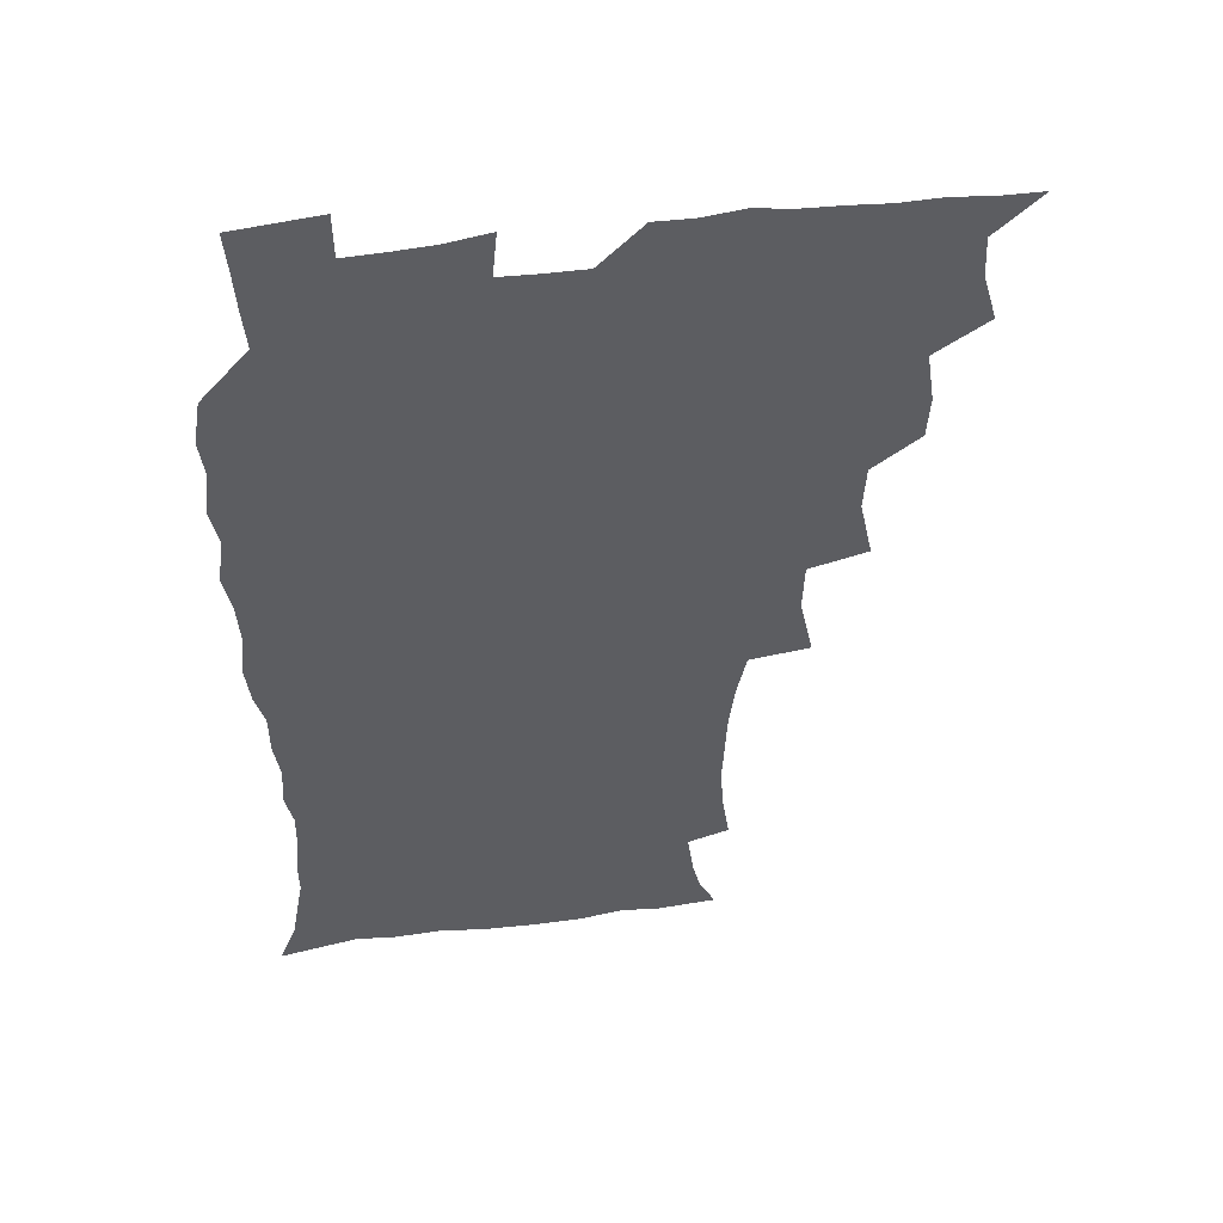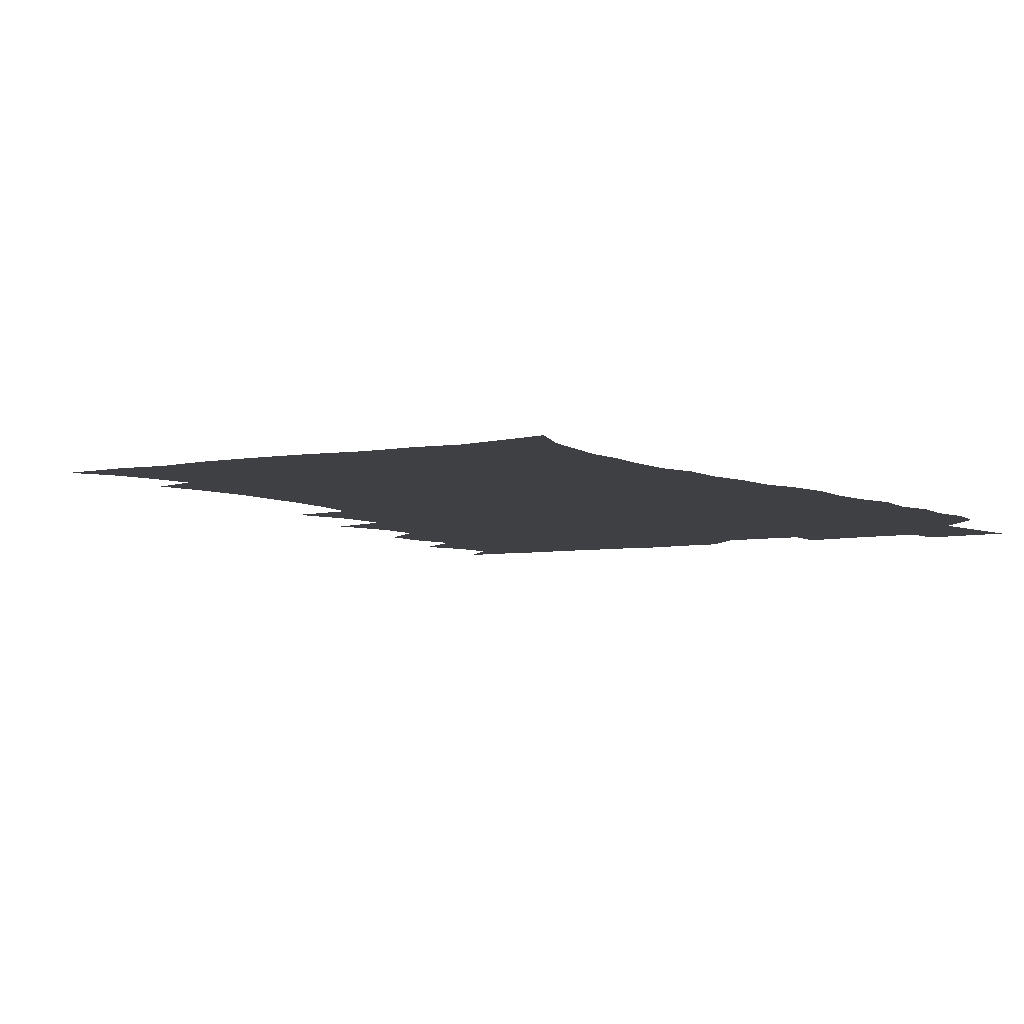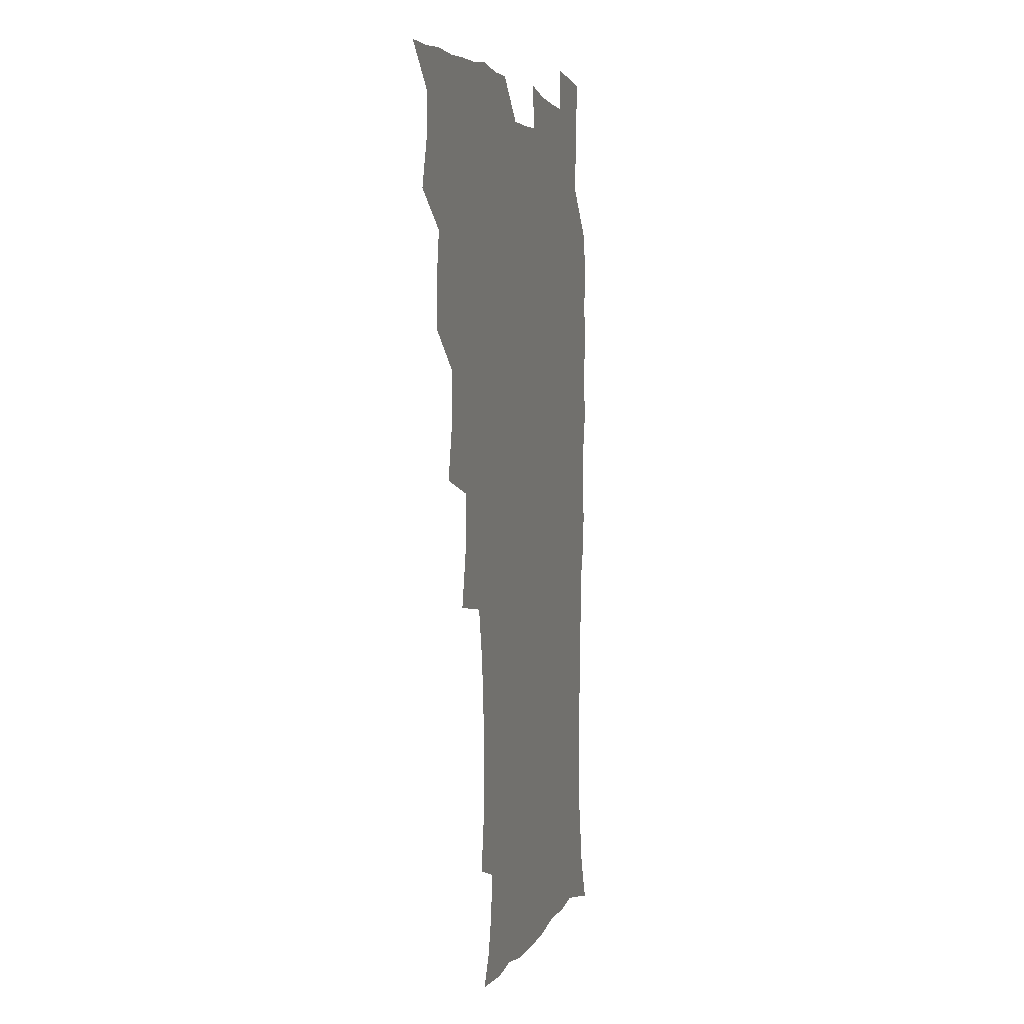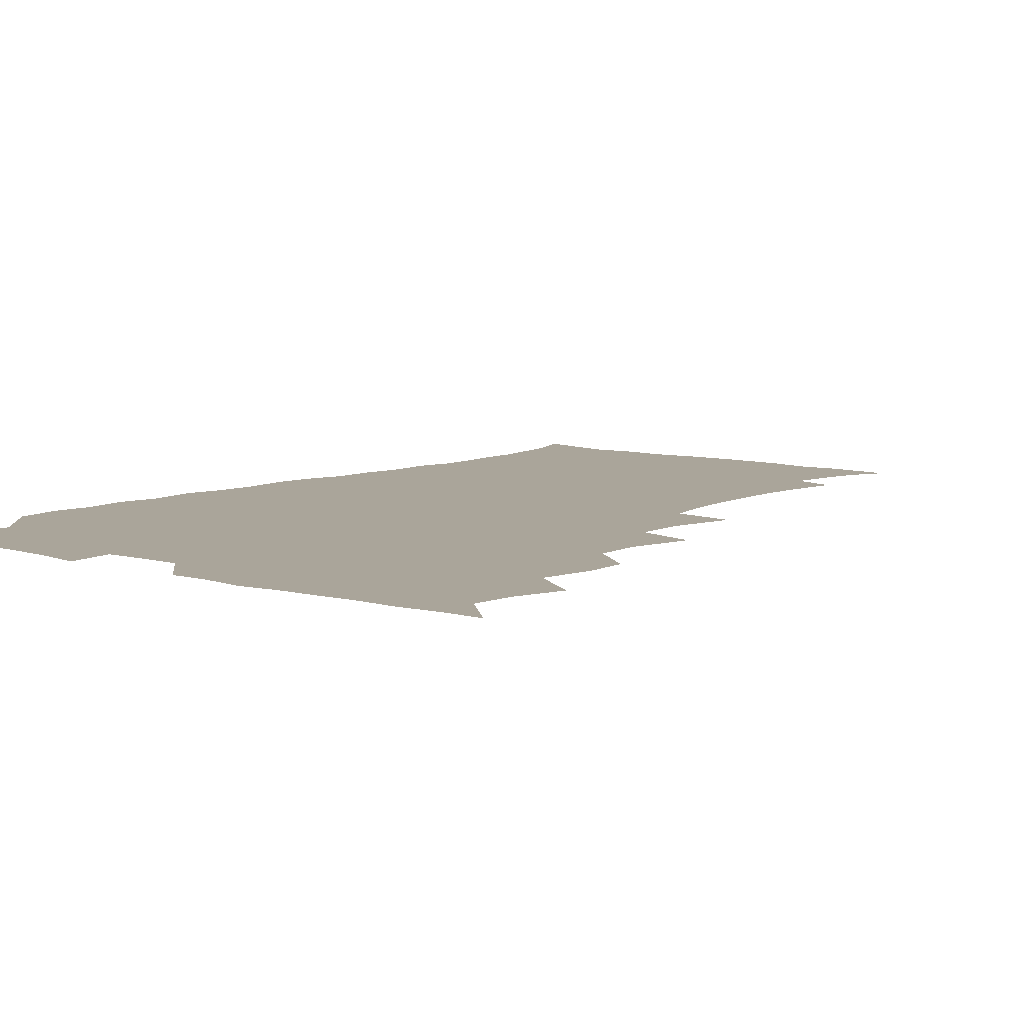
<metadata>
{"format":"obj","ext":"obj","renderer":"f3d","projection":"perspective","resolution":1024,"background":"white","views":[{"elev":50.1,"azim":171.9,"up":"+Y"},{"elev":-5.1,"azim":32.6,"up":"+Z"},{"elev":3.6,"azim":-74.8,"up":"+Y"},{"elev":7.7,"azim":-140.6,"up":"+Z"}]}
</metadata>
<code>
v 465.8 524.9 0
v 476.5 475 0
v 481.8 493.4 0
v 482.6 509 0
v 481.4 525 0
v 493.8 425.8 0
v 492.9 442 0
v 495.9 461.7 0
v 498.1 478.9 0
v 498.9 494.3 0
v 498.4 509.2 0
v 496.4 526.3 0
v 507.3 371.6 0
v 512.3 394.8 0
v 511.3 412.1 0
v 513.7 432.2 0
v 511.7 447.2 0
v 510.8 462 0
v 514.7 480.3 0
v 514.5 494.8 0
v 513.4 509.6 0
v 512 525.9 0
v 524.7 323.1 0
v 529.7 346.7 0
v 529.1 365.8 0
v 528.9 384.2 0
v 529.9 402.8 0
v 528.3 417.5 0
v 529.3 434.8 0
v 529.5 450.5 0
v 529.8 466 0
v 529.4 480.7 0
v 529 495.3 0
v 528.1 510.2 0
v 526.7 526.9 0
v 550.5 217.7 0
v 553.3 236.4 0
v 554.5 253.4 0
v 553.8 268.1 0
v 553 285 0
v 551 302.5 0
v 547.3 320.2 0
v 545.8 337.8 0
v 545.2 354.9 0
v 545.6 373.4 0
v 544.2 388.5 0
v 544.3 405 0
v 544.4 421 0
v 545.3 437.2 0
v 545.1 452.1 0
v 546.2 467.3 0
v 545 481.3 0
v 543.7 495.8 0
v 542.8 510.4 0
v 541.2 527.4 0
v 554.5 170.8 0
v 560.6 182.9 0
v 563.5 194.9 0
v 566 212.8 0
v 568.3 232.8 0
v 567.4 247 0
v 568 263.8 0
v 566.3 277.6 0
v 566.4 297.2 0
v 563.5 311 0
v 562.2 328.3 0
v 560.1 343.1 0
v 560.7 361 0
v 560.1 376.9 0
v 560.3 393.4 0
v 559.7 408.3 0
v 561.1 425 0
v 560 438.7 0
v 561.2 454.4 0
v 560.4 467.9 0
v 559.6 481.7 0
v 558.8 495.9 0
v 557 512 0
v 555.2 529.3 0
v 564.6 170.2 0
v 572.9 186.6 0
v 577.6 204.4 0
v 580.8 223.9 0
v 581.4 240.3 0
v 581.5 256.3 0
v 580.3 270 0
v 579.9 286.7 0
v 579.2 303.4 0
v 577.6 317.9 0
v 577.1 335 0
v 576.3 350.3 0
v 574.4 363.2 0
v 574.3 379.3 0
v 574.8 395.7 0
v 575.7 412.5 0
v 575.1 426 0
v 574.7 439.8 0
v 575.1 454.7 0
v 574.3 468.2 0
v 574.2 482 0
v 573.2 496 0
v 571.4 512.5 0
v 570.6 527.4 0
v 576.2 169.4 0
v 588 193 0
v 592.8 213.2 0
v 593.4 228.3 0
v 593.8 244.2 0
v 593.5 259.6 0
v 593.1 274.6 0
v 592.4 290 0
v 591.5 305.9 0
v 591.7 323.8 0
v 590.3 337.2 0
v 589.2 351.2 0
v 589.2 367.5 0
v 588.5 382.1 0
v 589 396 0
v 589.1 412.1 0
v 588.6 425.8 0
v 588.7 440.3 0
v 589.2 455 0
v 588.7 468.6 0
v 588.2 482.4 0
v 587.3 496.9 0
v 585.9 512.4 0
v 584.6 527.7 0
v 591.5 171.1 0
v 602.5 196.8 0
v 605.5 215.8 0
v 606.5 232.5 0
v 606.3 246.5 0
v 605.6 260.3 0
v 605.4 276.6 0
v 605.1 293.3 0
v 604.6 308 0
v 604.4 325.5 0
v 603.6 338.9 0
v 603.4 354.3 0
v 602.7 368 0
v 601.7 379 0
v 602.3 396.4 0
v 603 413.3 0
v 602.7 426.8 0
v 603.3 442.1 0
v 602.9 455.2 0
v 602.7 468.9 0
v 602.3 482.6 0
v 602.3 496.4 0
v 600.8 511.7 0
v 607.7 168.6 0
v 616.1 197.1 0
v 618.3 217.4 0
v 618.8 232.9 0
v 618.9 248.9 0
v 618.5 263.2 0
v 618.4 279.8 0
v 617.7 292.8 0
v 617.3 310.4 0
v 617.3 325.5 0
v 616.8 340 0
v 616.7 354.8 0
v 616.7 370.5 0
v 616.7 384 0
v 616.5 398.4 0
v 616.6 414 0
v 616.5 427 0
v 616.7 441.9 0
v 617 455.7 0
v 617.3 469.2 0
v 617.1 482.6 0
v 616.5 496.9 0
v 615.7 511.7 0
v 626.1 168.5 0
v 630.3 195.9 0
v 631.2 215.5 0
v 631.4 233.7 0
v 631.4 249.3 0
v 631.3 264.4 0
v 630.9 280 0
v 630.8 294.7 0
v 630.4 307.9 0
v 630 326.4 0
v 630.1 338.2 0
v 629.8 355 0
v 630 369.5 0
v 630 384.6 0
v 630 398.5 0
v 630 413.5 0
v 630.2 427.8 0
v 630.4 441.8 0
v 630.6 455.6 0
v 630.7 469.3 0
v 631 482.6 0
v 631.1 496.5 0
v 630.4 512.2 0
v 628.6 529.6 0
v 644.9 169.4 0
v 644.8 197.8 0
v 644.4 217.3 0
v 644.4 232.3 0
v 644.1 248 0
v 643.9 264.2 0
v 643.4 279.8 0
v 643.3 297.1 0
v 643.4 309.3 0
v 642.7 326.2 0
v 643.1 340 0
v 643.1 354.2 0
v 643.3 369.1 0
v 643.3 383.8 0
v 643.5 398.2 0
v 643.6 412.7 0
v 643.8 427.4 0
v 644 441.5 0
v 644.4 455 0
v 644.7 468.8 0
v 645 482.6 0
v 645.3 496.6 0
v 645.4 511.1 0
v 644.7 526.8 0
v 663.5 172 0
v 659.4 197.1 0
v 657.9 215.3 0
v 656.9 232.4 0
v 657.6 245.1 0
v 656.2 263.9 0
v 657.1 276.3 0
v 655.9 294.6 0
v 655.8 309.9 0
v 655.9 324.6 0
v 655.8 340 0
v 656 354 0
v 657.2 367 0
v 657.3 381.7 0
v 657.3 396.6 0
v 657.5 410.5 0
v 657.1 427.3 0
v 657.3 441.5 0
v 658 455.2 0
v 658.5 469 0
v 659.1 482.5 0
v 659.6 496.3 0
v 659.8 510.7 0
v 659.8 525.8 0
v 680.6 171.4 0
v 673.9 195.7 0
v 671.9 212.4 0
v 671.1 227.8 0
v 670.1 244.5 0
v 669.5 260.6 0
v 669.5 275.5 0
v 668.3 293.3 0
v 668.8 307.4 0
v 670.4 320.1 0
v 669.7 336.5 0
v 670.9 349.7 0
v 670.3 366.1 0
v 670.4 381.2 0
v 670.8 395.6 0
v 670.5 411.2 0
v 672 424.5 0
v 672.7 438.4 0
v 672.2 453.8 0
v 672.4 468.1 0
v 673.3 481.8 0
v 673.7 496.1 0
v 674.4 510.6 0
v 674.9 525.2 0
v 675.1 542.1 0
v 695.5 173.3 0
v 687.9 194.2 0
v 685.8 209.5 0
v 683.9 226.1 0
v 683.6 240.4 0
v 682.2 257.8 0
v 681.8 273.8 0
v 681.9 288.8 0
v 683.2 302.1 0
v 682.5 319.3 0
v 683.6 333 0
v 683.5 348.7 0
v 684.1 363 0
v 684.4 378.1 0
v 685.6 392.1 0
v 685.8 407.2 0
v 687.2 421.1 0
v 686.2 437.5 0
v 687.5 451.2 0
v 687.1 466.4 0
v 686.9 481.6 0
v 687.8 495.4 0
v 689.1 509.6 0
v 690 524.6 0
v 690.5 540.6 0
v 711 170.3 0
v 702.9 190.2 0
v 699.5 206.2 0
v 698.5 220.2 0
v 696.6 236.6 0
v 696.2 251.5 0
v 695.8 267.2 0
v 696.3 282.1 0
v 696.2 297.8 0
v 696.1 313.8 0
v 698.3 327.1 0
v 699.4 341.8 0
v 698.1 358.8 0
v 701.4 371.3 0
v 701.1 387.3 0
v 700 403.9 0
v 702 417.7 0
v 701.4 433.8 0
v 702.3 448.4 0
v 702.2 463.7 0
v 701.4 479.3 0
v 702.9 493.2 0
v 704.3 508.5 0
v 705.2 523.8 0
v 706.5 538.9 0
v 725.1 167.5 0
v 718.6 184.7 0
v 716.2 198.1 0
v 713.6 212.6 0
v 713.8 225.4 0
v 712.1 241.1 0
v 711.8 256.1 0
v 714.6 268.5 0
v 713.6 285.4 0
v 715.8 299.7 0
v 715.8 316 0
v 719.5 329.2 0
v 721.1 344.2 0
v 719.4 362 0
v 720.4 377.3 0
v 723.3 391.7 0
v 720.8 409.7 0
v 723.6 424 0
v 721.5 441.3 0
v 723.3 455.8 0
v 720.5 473.1 0
f 4 5 1
f 8 9 2
f 2 9 3
f 9 10 3
f 3 10 4
f 10 11 4
f 4 11 5
f 11 12 5
f 15 16 6
f 6 16 7
f 16 17 7
f 7 17 8
f 17 18 8
f 8 18 9
f 18 19 9
f 9 19 10
f 19 20 10
f 10 20 11
f 20 21 11
f 11 21 12
f 21 22 12
f 25 26 13
f 13 26 14
f 26 27 14
f 14 27 15
f 27 28 15
f 15 28 16
f 28 29 16
f 16 29 17
f 29 30 17
f 17 30 18
f 30 31 18
f 18 31 19
f 31 32 19
f 19 32 20
f 32 33 20
f 20 33 21
f 33 34 21
f 21 34 22
f 34 35 22
f 42 43 23
f 23 43 24
f 43 44 24
f 24 44 25
f 44 45 25
f 25 45 26
f 45 46 26
f 26 46 27
f 46 47 27
f 27 47 28
f 47 48 28
f 28 48 29
f 48 49 29
f 29 49 30
f 49 50 30
f 30 50 31
f 50 51 31
f 31 51 32
f 51 52 32
f 32 52 33
f 52 53 33
f 33 53 34
f 53 54 34
f 34 54 35
f 54 55 35
f 59 60 36
f 36 60 37
f 60 61 37
f 37 61 38
f 61 62 38
f 38 62 39
f 62 63 39
f 39 63 40
f 63 64 40
f 40 64 41
f 64 65 41
f 41 65 42
f 65 66 42
f 42 66 43
f 66 67 43
f 43 67 44
f 67 68 44
f 44 68 45
f 68 69 45
f 45 69 46
f 69 70 46
f 46 70 47
f 70 71 47
f 47 71 48
f 71 72 48
f 48 72 49
f 72 73 49
f 49 73 50
f 73 74 50
f 50 74 51
f 74 75 51
f 51 75 52
f 75 76 52
f 52 76 53
f 76 77 53
f 53 77 54
f 77 78 54
f 54 78 55
f 78 79 55
f 56 80 57
f 80 81 57
f 57 81 58
f 81 82 58
f 58 82 59
f 82 83 59
f 59 83 60
f 83 84 60
f 60 84 61
f 84 85 61
f 61 85 62
f 85 86 62
f 62 86 63
f 86 87 63
f 63 87 64
f 87 88 64
f 64 88 65
f 88 89 65
f 65 89 66
f 89 90 66
f 66 90 67
f 90 91 67
f 67 91 68
f 91 92 68
f 68 92 69
f 92 93 69
f 69 93 70
f 93 94 70
f 70 94 71
f 94 95 71
f 71 95 72
f 95 96 72
f 72 96 73
f 96 97 73
f 73 97 74
f 97 98 74
f 74 98 75
f 98 99 75
f 75 99 76
f 99 100 76
f 76 100 77
f 100 101 77
f 77 101 78
f 101 102 78
f 78 102 79
f 102 103 79
f 80 104 81
f 104 105 81
f 81 105 82
f 105 106 82
f 82 106 83
f 106 107 83
f 83 107 84
f 107 108 84
f 84 108 85
f 108 109 85
f 85 109 86
f 109 110 86
f 86 110 87
f 110 111 87
f 87 111 88
f 111 112 88
f 88 112 89
f 112 113 89
f 89 113 90
f 113 114 90
f 90 114 91
f 114 115 91
f 91 115 92
f 115 116 92
f 92 116 93
f 116 117 93
f 93 117 94
f 117 118 94
f 94 118 95
f 118 119 95
f 95 119 96
f 119 120 96
f 96 120 97
f 120 121 97
f 97 121 98
f 121 122 98
f 98 122 99
f 122 123 99
f 99 123 100
f 123 124 100
f 100 124 101
f 124 125 101
f 101 125 102
f 125 126 102
f 102 126 103
f 126 127 103
f 104 128 105
f 128 129 105
f 105 129 106
f 129 130 106
f 106 130 107
f 130 131 107
f 107 131 108
f 131 132 108
f 108 132 109
f 132 133 109
f 109 133 110
f 133 134 110
f 110 134 111
f 134 135 111
f 111 135 112
f 135 136 112
f 112 136 113
f 136 137 113
f 113 137 114
f 137 138 114
f 114 138 115
f 138 139 115
f 115 139 116
f 139 140 116
f 116 140 117
f 140 141 117
f 117 141 118
f 141 142 118
f 118 142 119
f 142 143 119
f 119 143 120
f 143 144 120
f 120 144 121
f 144 145 121
f 121 145 122
f 145 146 122
f 122 146 123
f 146 147 123
f 123 147 124
f 147 148 124
f 124 148 125
f 148 149 125
f 125 149 126
f 149 150 126
f 126 150 127
f 128 151 129
f 151 152 129
f 129 152 130
f 152 153 130
f 130 153 131
f 153 154 131
f 131 154 132
f 154 155 132
f 132 155 133
f 155 156 133
f 133 156 134
f 156 157 134
f 134 157 135
f 157 158 135
f 135 158 136
f 158 159 136
f 136 159 137
f 159 160 137
f 137 160 138
f 160 161 138
f 138 161 139
f 161 162 139
f 139 162 140
f 162 163 140
f 140 163 141
f 163 164 141
f 141 164 142
f 164 165 142
f 142 165 143
f 165 166 143
f 143 166 144
f 166 167 144
f 144 167 145
f 167 168 145
f 145 168 146
f 168 169 146
f 146 169 147
f 169 170 147
f 147 170 148
f 170 171 148
f 148 171 149
f 171 172 149
f 149 172 150
f 172 173 150
f 151 174 152
f 174 175 152
f 152 175 153
f 175 176 153
f 153 176 154
f 176 177 154
f 154 177 155
f 177 178 155
f 155 178 156
f 178 179 156
f 156 179 157
f 179 180 157
f 157 180 158
f 180 181 158
f 158 181 159
f 181 182 159
f 159 182 160
f 182 183 160
f 160 183 161
f 183 184 161
f 161 184 162
f 184 185 162
f 162 185 163
f 185 186 163
f 163 186 164
f 186 187 164
f 164 187 165
f 187 188 165
f 165 188 166
f 188 189 166
f 166 189 167
f 189 190 167
f 167 190 168
f 190 191 168
f 168 191 169
f 191 192 169
f 169 192 170
f 192 193 170
f 170 193 171
f 193 194 171
f 171 194 172
f 194 195 172
f 172 195 173
f 195 196 173
f 174 198 175
f 198 199 175
f 175 199 176
f 199 200 176
f 176 200 177
f 200 201 177
f 177 201 178
f 201 202 178
f 178 202 179
f 202 203 179
f 179 203 180
f 203 204 180
f 180 204 181
f 204 205 181
f 181 205 182
f 205 206 182
f 182 206 183
f 206 207 183
f 183 207 184
f 207 208 184
f 184 208 185
f 208 209 185
f 185 209 186
f 209 210 186
f 186 210 187
f 210 211 187
f 187 211 188
f 211 212 188
f 188 212 189
f 212 213 189
f 189 213 190
f 213 214 190
f 190 214 191
f 214 215 191
f 191 215 192
f 215 216 192
f 192 216 193
f 216 217 193
f 193 217 194
f 217 218 194
f 194 218 195
f 218 219 195
f 195 219 196
f 219 220 196
f 196 220 197
f 220 221 197
f 198 222 199
f 222 223 199
f 199 223 200
f 223 224 200
f 200 224 201
f 224 225 201
f 201 225 202
f 225 226 202
f 202 226 203
f 226 227 203
f 203 227 204
f 227 228 204
f 204 228 205
f 228 229 205
f 205 229 206
f 229 230 206
f 206 230 207
f 230 231 207
f 207 231 208
f 231 232 208
f 208 232 209
f 232 233 209
f 209 233 210
f 233 234 210
f 210 234 211
f 234 235 211
f 211 235 212
f 235 236 212
f 212 236 213
f 236 237 213
f 213 237 214
f 237 238 214
f 214 238 215
f 238 239 215
f 215 239 216
f 239 240 216
f 216 240 217
f 240 241 217
f 217 241 218
f 241 242 218
f 218 242 219
f 242 243 219
f 219 243 220
f 243 244 220
f 220 244 221
f 244 245 221
f 222 246 223
f 246 247 223
f 223 247 224
f 247 248 224
f 224 248 225
f 248 249 225
f 225 249 226
f 249 250 226
f 226 250 227
f 250 251 227
f 227 251 228
f 251 252 228
f 228 252 229
f 252 253 229
f 229 253 230
f 253 254 230
f 230 254 231
f 254 255 231
f 231 255 232
f 255 256 232
f 232 256 233
f 256 257 233
f 233 257 234
f 257 258 234
f 234 258 235
f 258 259 235
f 235 259 236
f 259 260 236
f 236 260 237
f 260 261 237
f 237 261 238
f 261 262 238
f 238 262 239
f 262 263 239
f 239 263 240
f 263 264 240
f 240 264 241
f 264 265 241
f 241 265 242
f 265 266 242
f 242 266 243
f 266 267 243
f 243 267 244
f 267 268 244
f 244 268 245
f 268 269 245
f 246 271 247
f 271 272 247
f 247 272 248
f 272 273 248
f 248 273 249
f 273 274 249
f 249 274 250
f 274 275 250
f 250 275 251
f 275 276 251
f 251 276 252
f 276 277 252
f 252 277 253
f 277 278 253
f 253 278 254
f 278 279 254
f 254 279 255
f 279 280 255
f 255 280 256
f 280 281 256
f 256 281 257
f 281 282 257
f 257 282 258
f 282 283 258
f 258 283 259
f 283 284 259
f 259 284 260
f 284 285 260
f 260 285 261
f 285 286 261
f 261 286 262
f 286 287 262
f 262 287 263
f 287 288 263
f 263 288 264
f 288 289 264
f 264 289 265
f 289 290 265
f 265 290 266
f 290 291 266
f 266 291 267
f 291 292 267
f 267 292 268
f 292 293 268
f 268 293 269
f 293 294 269
f 269 294 270
f 294 295 270
f 271 296 272
f 296 297 272
f 272 297 273
f 297 298 273
f 273 298 274
f 298 299 274
f 274 299 275
f 299 300 275
f 275 300 276
f 300 301 276
f 276 301 277
f 301 302 277
f 277 302 278
f 302 303 278
f 278 303 279
f 303 304 279
f 279 304 280
f 304 305 280
f 280 305 281
f 305 306 281
f 281 306 282
f 306 307 282
f 282 307 283
f 307 308 283
f 283 308 284
f 308 309 284
f 284 309 285
f 309 310 285
f 285 310 286
f 310 311 286
f 286 311 287
f 311 312 287
f 287 312 288
f 312 313 288
f 288 313 289
f 313 314 289
f 289 314 290
f 314 315 290
f 290 315 291
f 315 316 291
f 291 316 292
f 316 317 292
f 292 317 293
f 317 318 293
f 293 318 294
f 318 319 294
f 294 319 295
f 319 320 295
f 296 321 297
f 321 322 297
f 297 322 298
f 322 323 298
f 298 323 299
f 323 324 299
f 299 324 300
f 324 325 300
f 300 325 301
f 325 326 301
f 301 326 302
f 326 327 302
f 302 327 303
f 327 328 303
f 303 328 304
f 328 329 304
f 304 329 305
f 329 330 305
f 305 330 306
f 330 331 306
f 306 331 307
f 331 332 307
f 307 332 308
f 332 333 308
f 308 333 309
f 333 334 309
f 309 334 310
f 334 335 310
f 310 335 311
f 335 336 311
f 311 336 312
f 336 337 312
f 312 337 313
f 337 338 313
f 313 338 314
f 338 339 314
f 314 339 315
f 339 340 315
f 315 340 316
f 340 341 316
f 316 341 317

</code>
